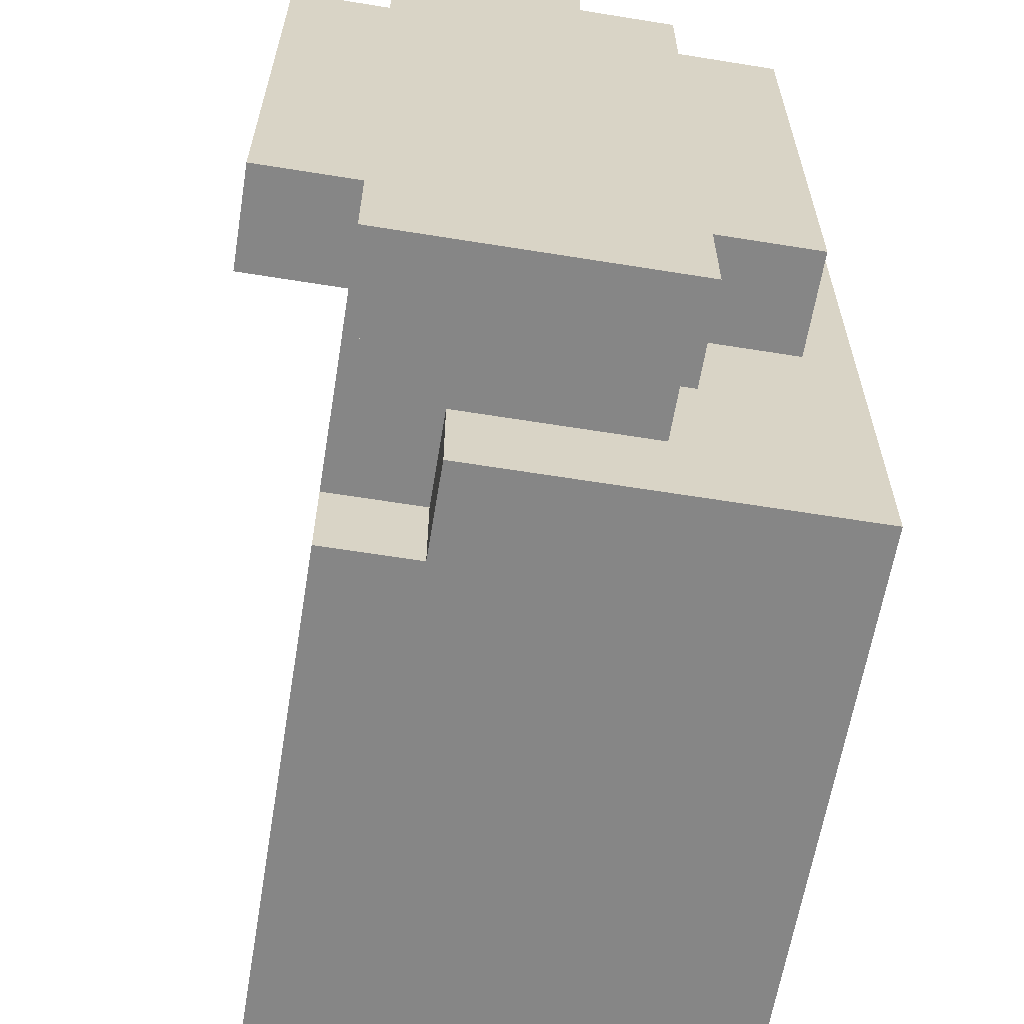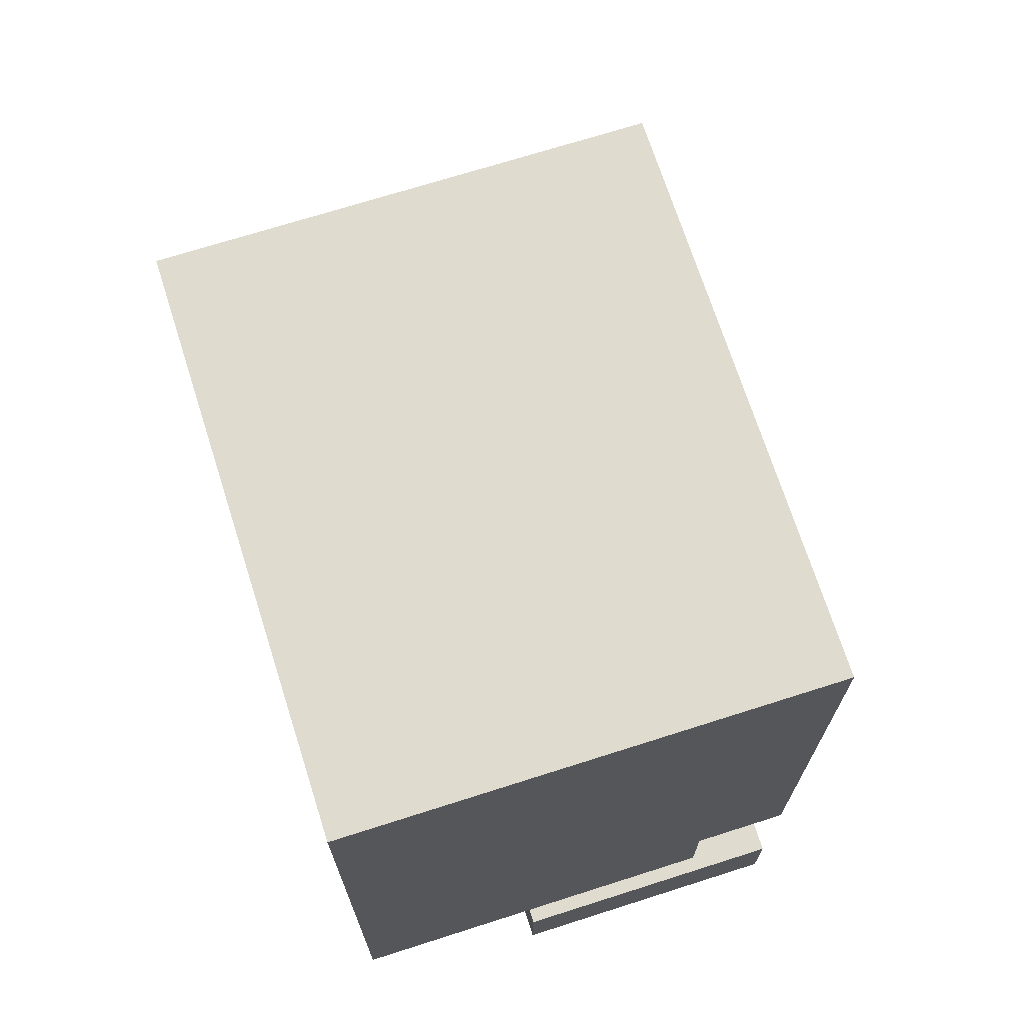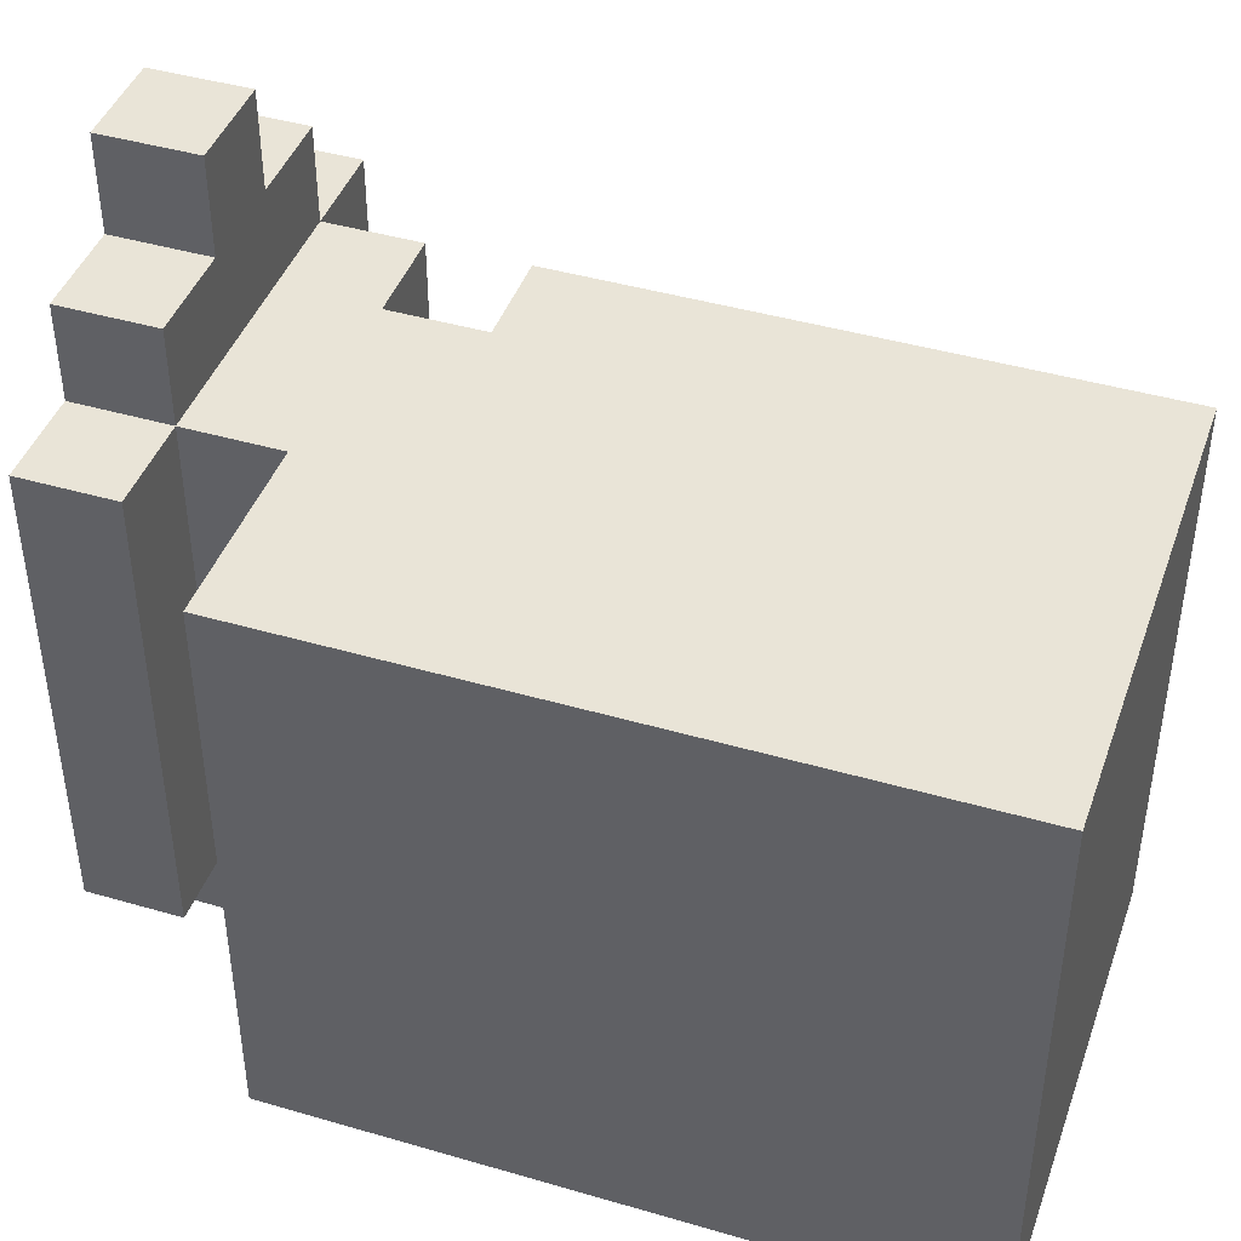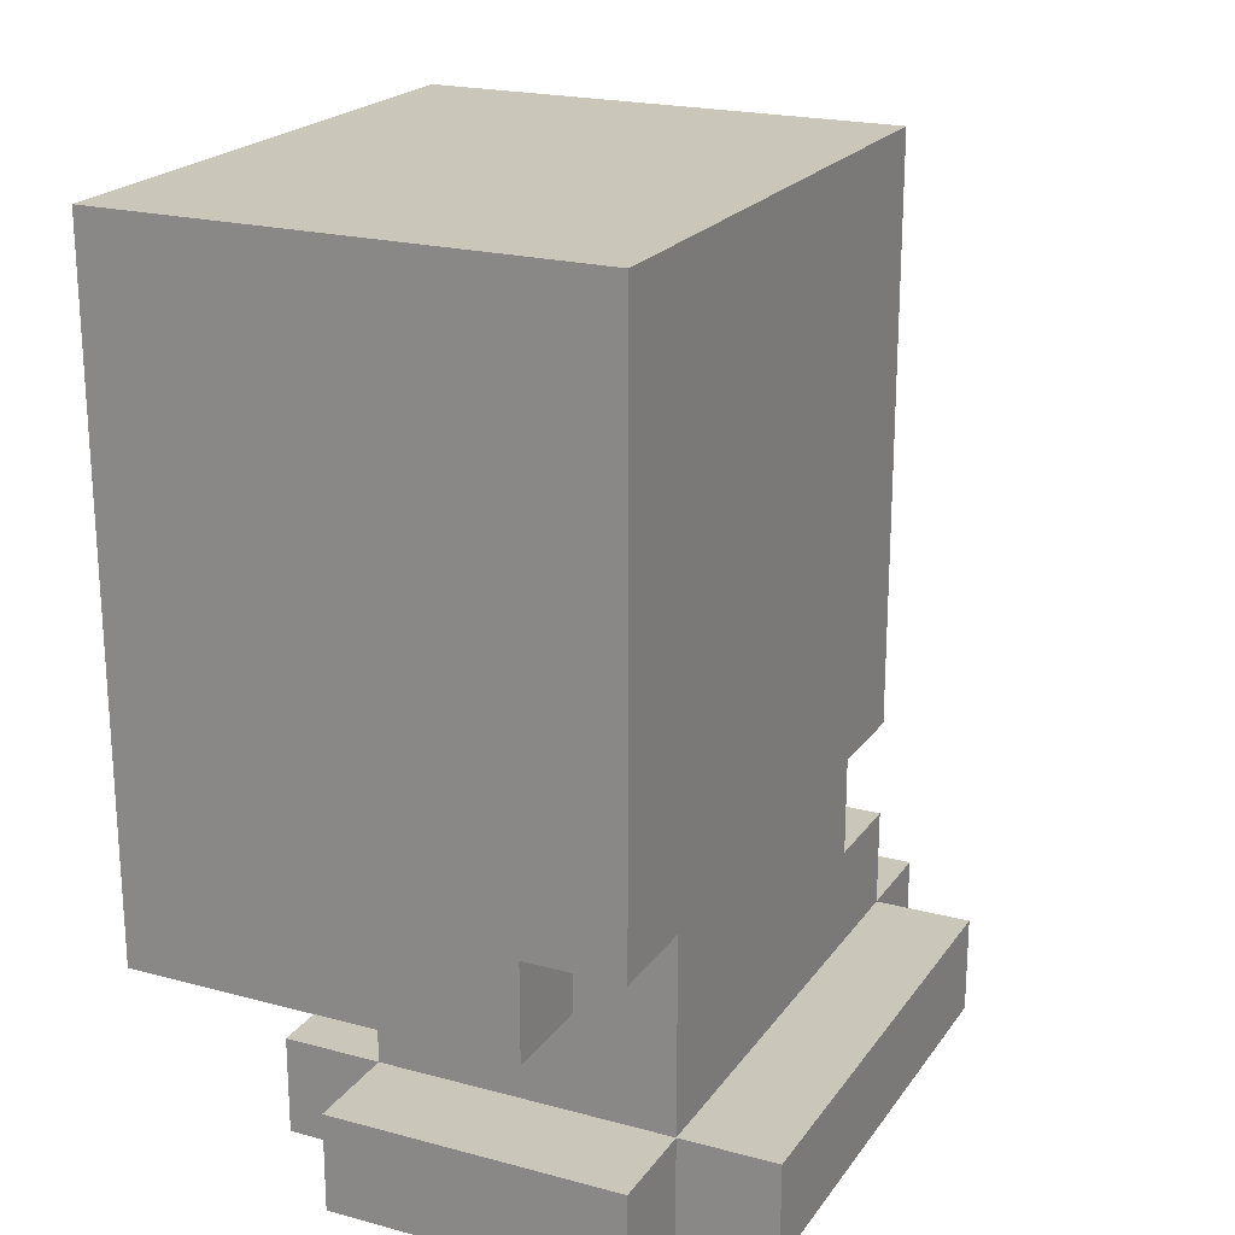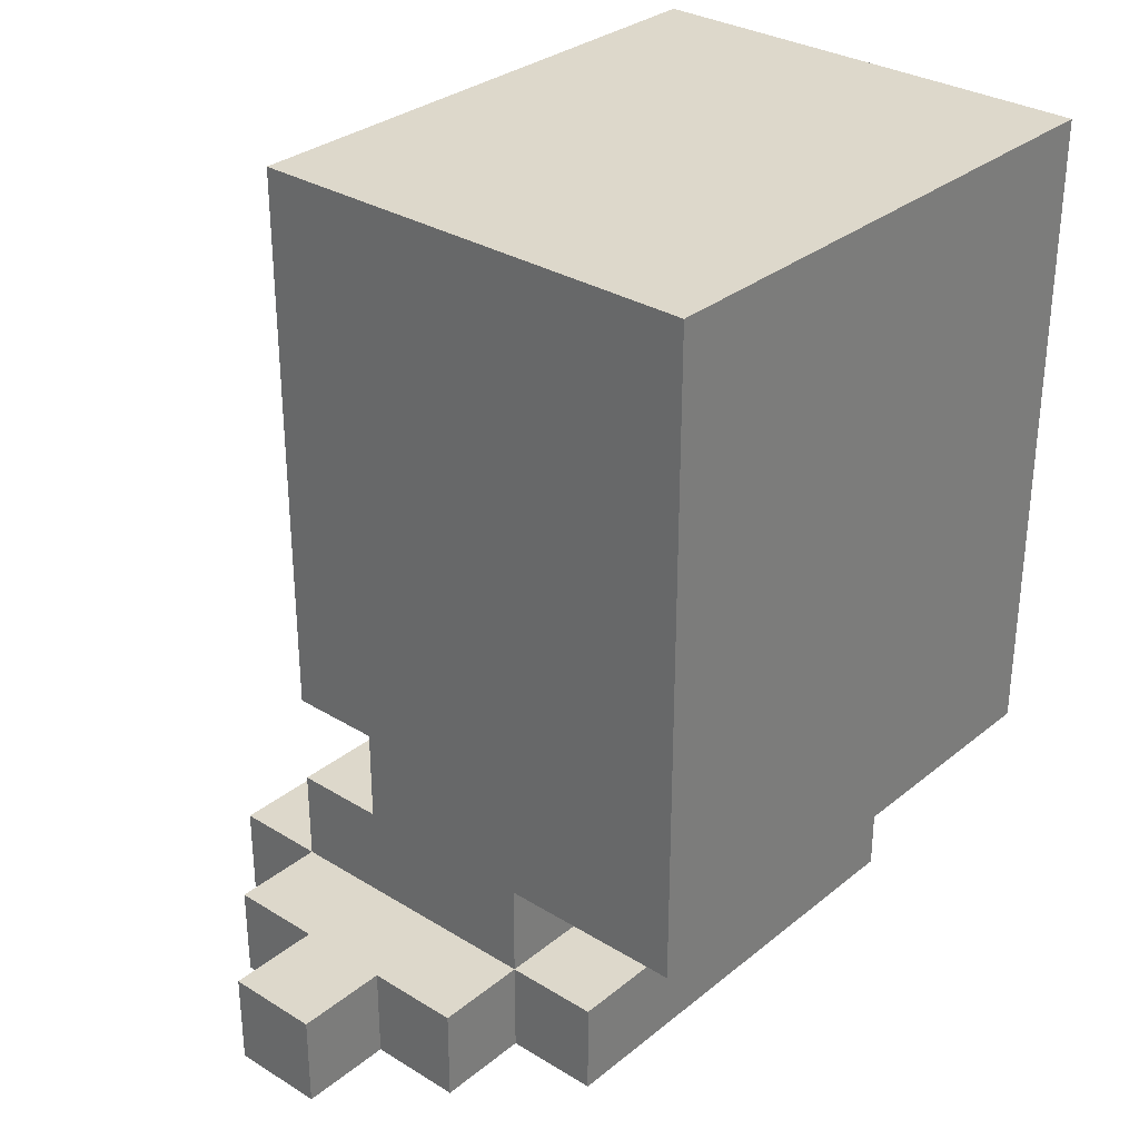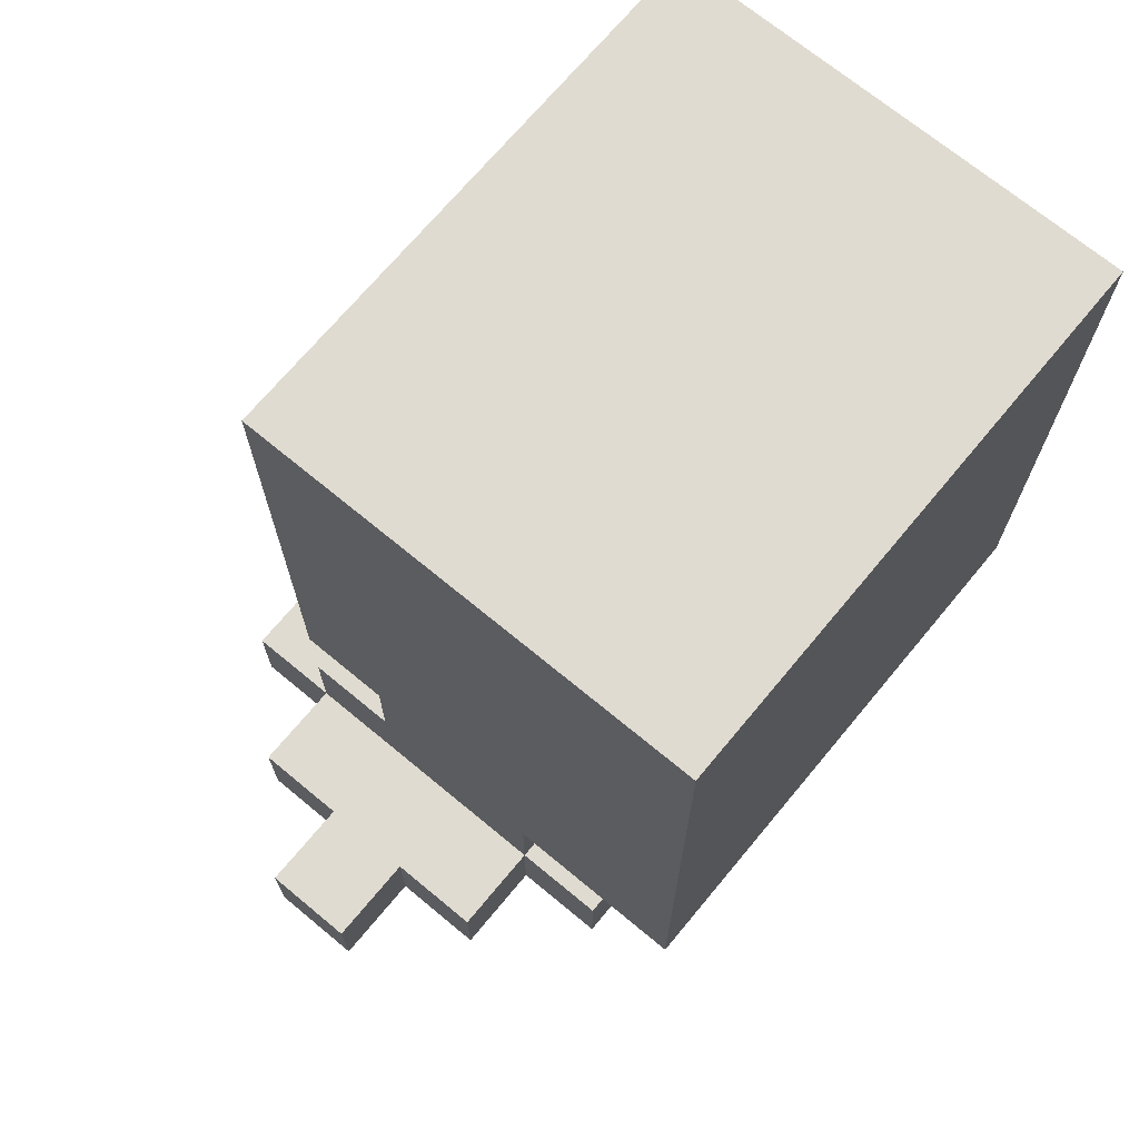
<metadata>
{"format":"obj","ext":"obj","renderer":"f3d","projection":"perspective","resolution":1024,"background":"white","views":[{"elev":-62.0,"azim":-9.3,"up":"+Z"},{"elev":70.4,"azim":162.3,"up":"+Y"},{"elev":43.3,"azim":109.0,"up":"+Z"},{"elev":21.2,"azim":-154.5,"up":"+Y"},{"elev":31.1,"azim":41.2,"up":"+Y"},{"elev":70.2,"azim":39.7,"up":"+Y"}]}
</metadata>
<code>
o JooDeepier.001
v -0.335 -0.7974 0.3591
v -0.335 -0.8974 -0.1409
v -0.335 -0.8974 0.3591
v -0.335 -0.7974 -0.1409
v -0.235 -0.7974 0.4591
v -0.235 -0.8974 0.3591
v -0.235 -0.8974 0.4591
v -0.235 -0.7974 0.3591
v -0.235 -0.7974 -0.1409
v -0.235 -0.8974 -0.2409
v -0.235 -0.8974 -0.1409
v -0.235 -0.7974 -0.2409
v -0.235 -0.6974 0.3591
v -0.235 -0.6974 0.2591
v -0.235 -0.6974 -0.1409
v -0.235 -0.5974 0.2591
v -0.235 -0.5974 0.05911
v -0.235 -0.5974 -0.04089
v -0.235 -0.5974 -0.1409
v -0.235 -0.3974 0.3591
v -0.235 -0.5974 0.3591
v -0.235 -0.3974 0.1591
v -0.235 -0.3974 -0.1409
v -0.235 -0.5974 -0.2409
v -0.235 -0.3974 -0.2409
v -0.235 0.002624 0.3591
v -0.235 0.002624 0.1591
v -0.235 0.002624 0.05911
v -0.235 0.002624 -0.04089
v -0.235 0.002624 -0.1409
v -0.235 0.002624 -0.2409
v -0.135 -0.7974 0.5591
v -0.135 -0.8974 0.4591
v -0.135 -0.8974 0.5591
v -0.135 -0.7974 0.4591
v -0.135 -0.5974 0.3591
v -0.135 -0.6974 0.2591
v -0.135 -0.6974 0.3591
v -0.135 -0.5974 0.2591
v -0.135 -0.5974 -0.1409
v -0.135 -0.6974 -0.2409
v -0.135 -0.6974 -0.1409
v -0.135 -0.5974 -0.2409
v -0.03495 -0.8974 0.5591
v -0.03495 -0.8974 0.4591
v -0.03495 -0.7974 0.5591
v -0.03495 -0.7974 0.4591
v 0.06505 -0.8974 0.4591
v 0.06505 -0.8974 0.3591
v 0.06505 -0.7974 0.4591
v 0.06505 -0.7974 0.3591
v 0.06505 -0.8974 -0.1409
v 0.06505 -0.8974 -0.2409
v 0.06505 -0.7974 -0.1409
v 0.06505 -0.7974 -0.2409
v 0.06505 -0.6974 0.3591
v 0.06505 -0.6974 -0.1409
v 0.165 -0.8974 0.3591
v 0.165 -0.8974 -0.1409
v 0.165 -0.7974 0.3591
v 0.165 -0.7974 -0.1409
v 0.265 -0.6974 0.3591
v 0.265 -0.6974 -0.2409
v 0.265 -0.5974 0.3591
v 0.265 -0.5974 0.2591
v 0.265 -0.5974 -0.1409
v 0.265 -0.5974 -0.2409
v 0.265 -0.4974 0.3591
v 0.265 -0.4974 0.2591
v 0.265 -0.4974 -0.1409
v 0.265 -0.4974 -0.2409
v 0.265 0.002624 0.3591
v 0.265 0.002624 -0.2409
v -0.03495 -0.8974 0.5591
v -0.135 -0.7974 0.5591
v -0.135 -0.8974 0.5591
v -0.03495 -0.7974 0.5591
v -0.135 -0.8974 0.4591
v -0.235 -0.7974 0.4591
v -0.235 -0.8974 0.4591
v -0.135 -0.7974 0.4591
v 0.06505 -0.8974 0.4591
v -0.03495 -0.7974 0.4591
v -0.03495 -0.8974 0.4591
v 0.06505 -0.7974 0.4591
v -0.235 -0.8974 0.3591
v -0.335 -0.7974 0.3591
v -0.335 -0.8974 0.3591
v -0.235 -0.7974 0.3591
v -0.135 -0.6974 0.3591
v -0.235 -0.6974 0.3591
v -0.135 -0.5974 0.3591
v -0.235 -0.3974 0.3591
v -0.235 -0.5974 0.3591
v -0.03495 -0.4974 0.3591
v -0.03495 -0.3974 0.3591
v -0.235 0.002624 0.3591
v 0.06505 -0.7974 0.3591
v 0.06505 -0.6974 0.3591
v 0.165 -0.8974 0.3591
v 0.06505 -0.8974 0.3591
v 0.165 -0.7974 0.3591
v 0.265 -0.6974 0.3591
v 0.265 -0.5974 0.3591
v 0.265 -0.4974 0.3591
v 0.265 0.002624 0.3591
v -0.135 -0.6974 0.2591
v -0.235 -0.5974 0.2591
v -0.235 -0.6974 0.2591
v -0.135 -0.5974 0.2591
v -0.335 -0.8974 -0.1409
v -0.335 -0.7974 -0.1409
v -0.235 -0.8974 -0.1409
v -0.235 -0.7974 -0.1409
v -0.235 -0.6974 -0.1409
v -0.235 -0.5974 -0.1409
v -0.135 -0.6974 -0.1409
v -0.135 -0.5974 -0.1409
v 0.06505 -0.7974 -0.1409
v 0.06505 -0.6974 -0.1409
v 0.06505 -0.8974 -0.1409
v 0.165 -0.8974 -0.1409
v 0.165 -0.7974 -0.1409
v -0.235 -0.5974 -0.2409
v -0.235 -0.3974 -0.2409
v -0.135 -0.5974 -0.2409
v -0.235 -0.8974 -0.2409
v -0.235 -0.7974 -0.2409
v 0.06505 -0.8974 -0.2409
v 0.06505 -0.7974 -0.2409
v 0.06505 -0.4974 -0.2409
v -0.235 0.002624 -0.2409
v 0.06505 -0.3974 -0.2409
v -0.135 -0.6974 -0.2409
v 0.265 -0.6974 -0.2409
v 0.265 -0.5974 -0.2409
v 0.265 -0.4974 -0.2409
v 0.265 0.002624 -0.2409
v -0.135 -0.8974 0.4591
v -0.03495 -0.8974 0.5591
v -0.135 -0.8974 0.5591
v -0.03495 -0.8974 0.4591
v -0.235 -0.8974 0.3591
v 0.06505 -0.8974 0.4591
v -0.235 -0.8974 0.4591
v 0.06505 -0.8974 0.3591
v -0.335 -0.8974 -0.1409
v 0.165 -0.8974 0.3591
v -0.335 -0.8974 0.3591
v -0.235 -0.8974 -0.1409
v 0.06505 -0.8974 -0.1409
v 0.165 -0.8974 -0.1409
v -0.235 -0.8974 -0.2409
v 0.06505 -0.8974 -0.2409
v 0.06505 -0.6974 -0.1409
v 0.265 -0.6974 0.3591
v 0.06505 -0.6974 0.3591
v -0.135 -0.6974 -0.2409
v -0.135 -0.6974 -0.1409
v 0.265 -0.6974 -0.2409
v -0.235 -0.5974 0.2591
v -0.135 -0.5974 0.3591
v -0.235 -0.5974 0.3591
v -0.135 -0.5974 0.2591
v -0.235 -0.5974 -0.2409
v -0.135 -0.5974 -0.1409
v -0.235 -0.5974 -0.1409
v -0.135 -0.5974 -0.2409
v -0.135 -0.7974 0.5591
v -0.03495 -0.7974 0.5591
v -0.135 -0.7974 0.4591
v -0.03495 -0.7974 0.4591
v 0.06505 -0.7974 0.4591
v -0.235 -0.7974 0.3591
v -0.235 -0.7974 0.4591
v 0.06505 -0.7974 0.3591
v -0.335 -0.7974 0.3591
v -0.335 -0.7974 -0.1409
v -0.235 -0.7974 -0.1409
v 0.165 -0.7974 0.3591
v 0.06505 -0.7974 -0.1409
v 0.165 -0.7974 -0.1409
v -0.235 -0.7974 -0.2409
v 0.06505 -0.7974 -0.2409
v -0.235 -0.6974 0.3591
v -0.135 -0.6974 0.3591
v -0.235 -0.6974 0.2591
v -0.135 -0.6974 0.2591
v -0.235 0.002624 0.3591
v 0.265 0.002624 0.3591
v -0.235 0.002624 0.1591
v -0.135 0.002624 0.1591
v -0.235 0.002624 0.05911
v -0.135 0.002624 0.05911
v -0.235 0.002624 -0.04089
v -0.135 0.002624 -0.04089
v -0.235 0.002624 -0.1409
v -0.135 0.002624 -0.1409
v -0.235 0.002624 -0.2409
v 0.265 0.002624 -0.2409
f 1 2 3
f 4 2 1
f 5 6 7
f 8 6 5
f 9 10 11
f 12 10 9
f 13 9 8
f 14 9 13
f 15 9 14
f 16 15 14
f 17 15 16
f 18 15 17
f 19 15 18
f 20 16 21
f 20 17 16
f 22 17 20
f 23 19 18
f 23 24 19
f 25 24 23
f 26 22 20
f 27 17 22
f 27 22 26
f 28 18 17
f 28 17 27
f 29 23 18
f 29 18 28
f 30 25 23
f 30 23 29
f 31 25 30
f 32 33 34
f 35 33 32
f 36 37 38
f 39 37 36
f 40 41 42
f 43 41 40
f 44 45 46
f 46 45 47
f 48 49 50
f 50 49 51
f 52 53 54
f 54 53 55
f 51 54 56
f 56 54 57
f 58 59 60
f 60 59 61
f 62 63 64
f 64 63 65
f 65 63 66
f 66 63 67
f 64 65 68
f 65 66 69
f 68 65 69
f 66 67 70
f 69 66 70
f 70 67 71
f 68 69 72
f 69 70 72
f 70 71 72
f 72 71 73
f 74 75 76
f 77 75 74
f 78 79 80
f 81 79 78
f 82 83 84
f 85 83 82
f 86 87 88
f 89 87 86
f 90 91 89
f 92 93 94
f 95 93 92
f 96 97 93
f 96 93 95
f 98 90 89
f 99 92 90
f 99 90 98
f 100 98 101
f 102 98 100
f 103 92 99
f 104 95 92
f 104 92 103
f 105 96 95
f 105 95 104
f 106 97 96
f 106 96 105
f 107 108 109
f 110 108 107
f 111 112 113
f 113 112 114
f 115 116 117
f 114 115 117
f 117 116 118
f 114 117 119
f 119 117 120
f 121 119 122
f 122 119 123
f 124 125 126
f 127 128 129
f 129 128 130
f 126 125 131
f 125 132 133
f 131 125 133
f 134 126 135
f 126 131 136
f 135 126 136
f 131 133 137
f 136 131 137
f 133 132 138
f 137 133 138
f 139 140 141
f 142 140 139
f 143 144 142
f 143 139 145
f 143 142 139
f 146 144 143
f 147 148 146
f 147 146 143
f 147 143 149
f 150 148 147
f 151 148 150
f 152 148 151
f 153 151 150
f 154 151 153
f 155 156 157
f 158 155 159
f 160 156 155
f 160 155 158
f 161 162 163
f 164 162 161
f 165 166 167
f 168 166 165
f 169 170 171
f 171 170 172
f 172 173 174
f 175 171 174
f 171 172 174
f 174 173 176
f 177 174 178
f 178 174 179
f 176 180 181
f 181 180 182
f 179 181 183
f 183 181 184
f 185 186 187
f 187 186 188
f 189 190 191
f 191 190 192
f 191 192 193
f 192 190 194
f 193 192 194
f 193 194 195
f 194 190 196
f 195 194 196
f 195 196 197
f 196 190 198
f 197 196 198
f 197 198 199
f 198 190 200
f 199 198 200

</code>
